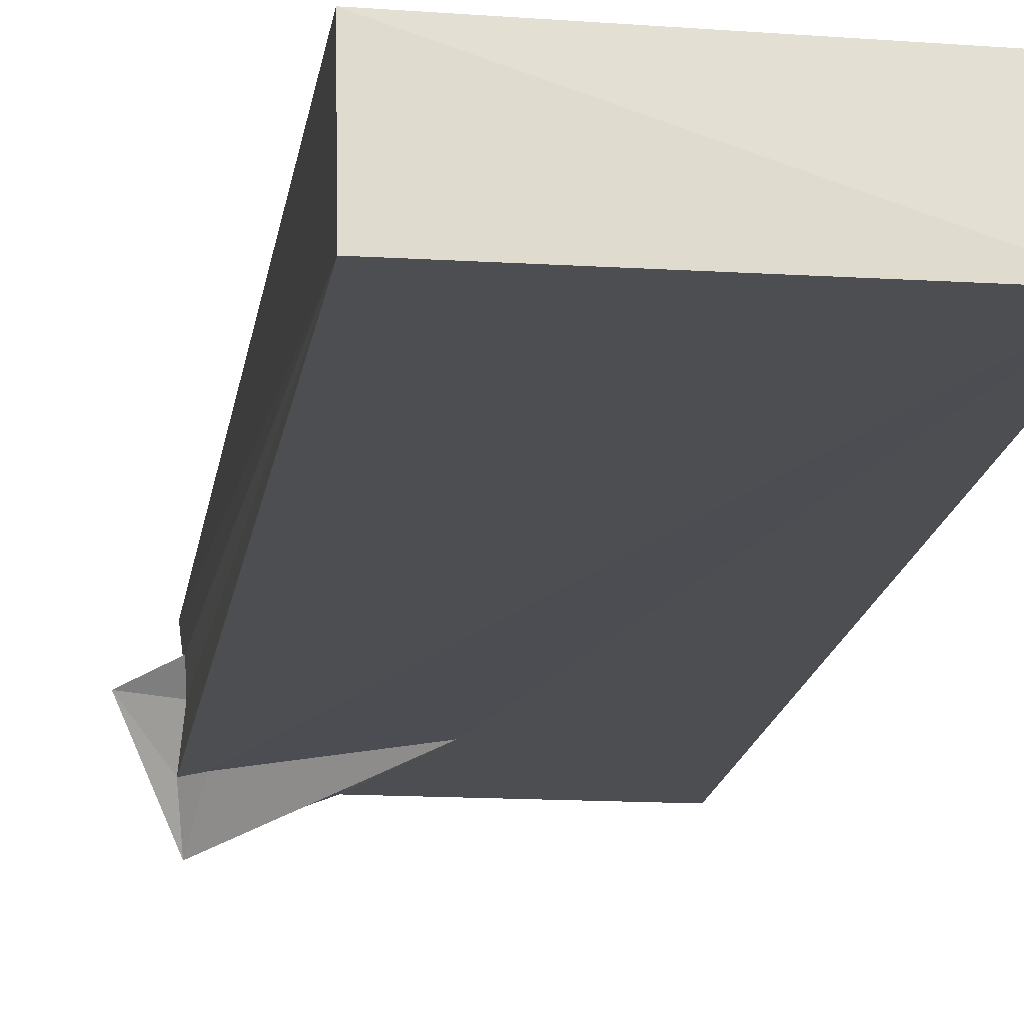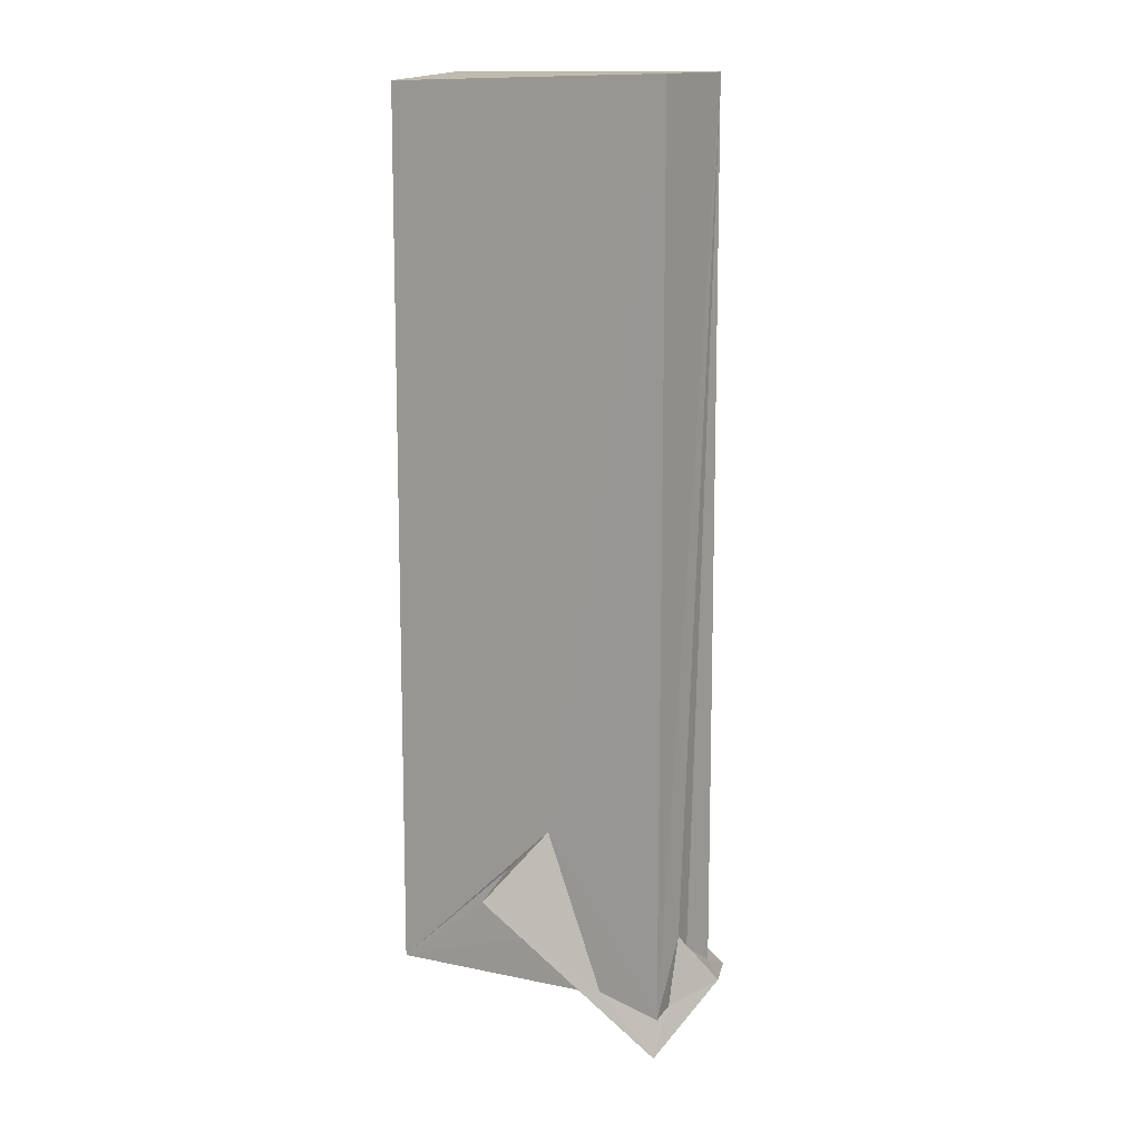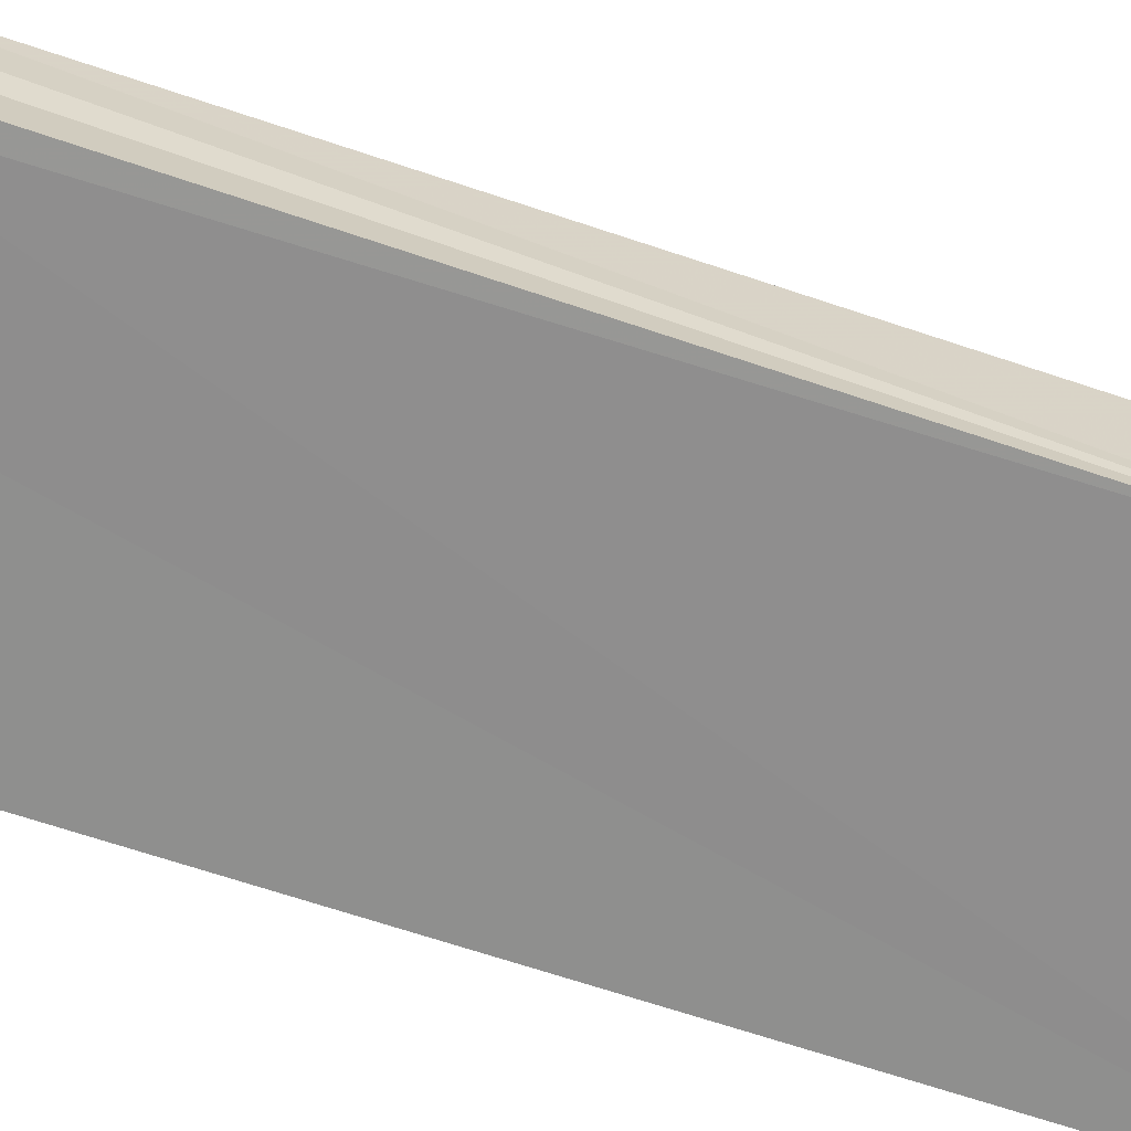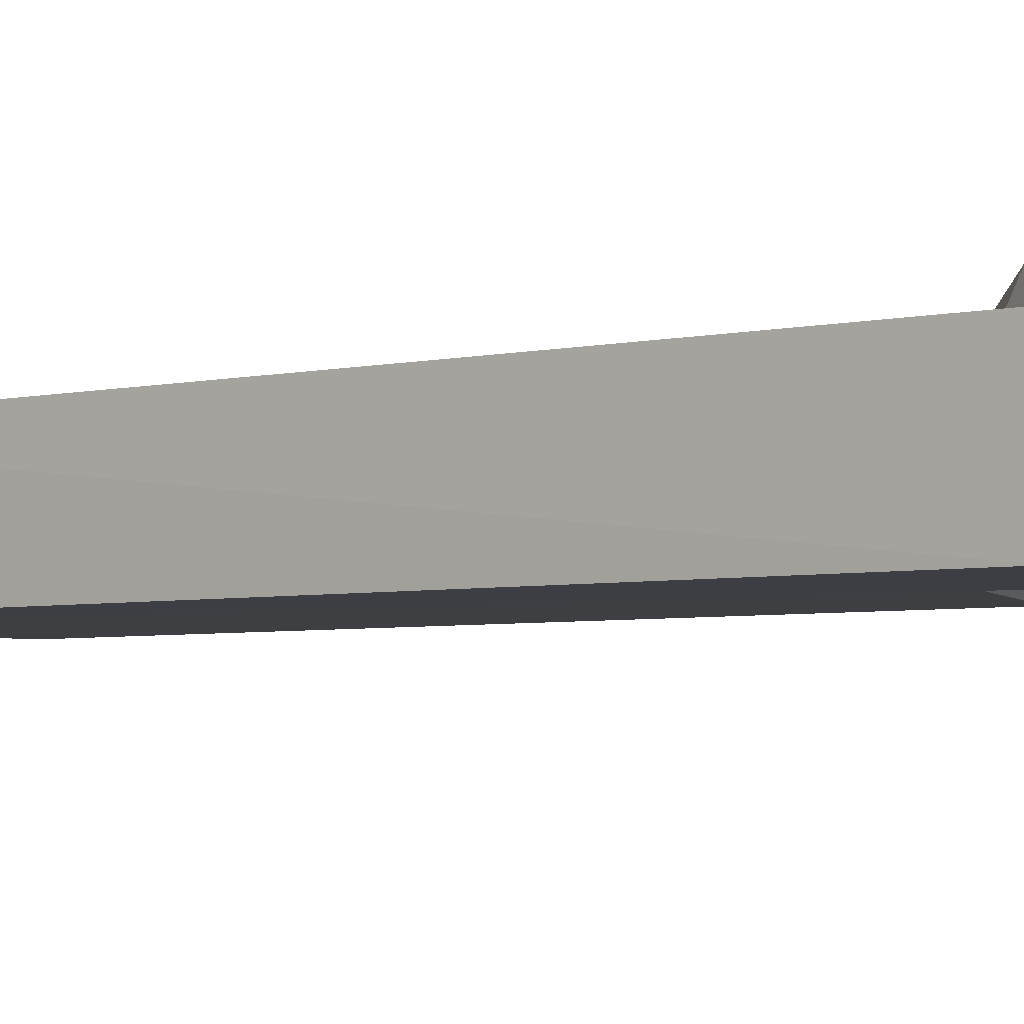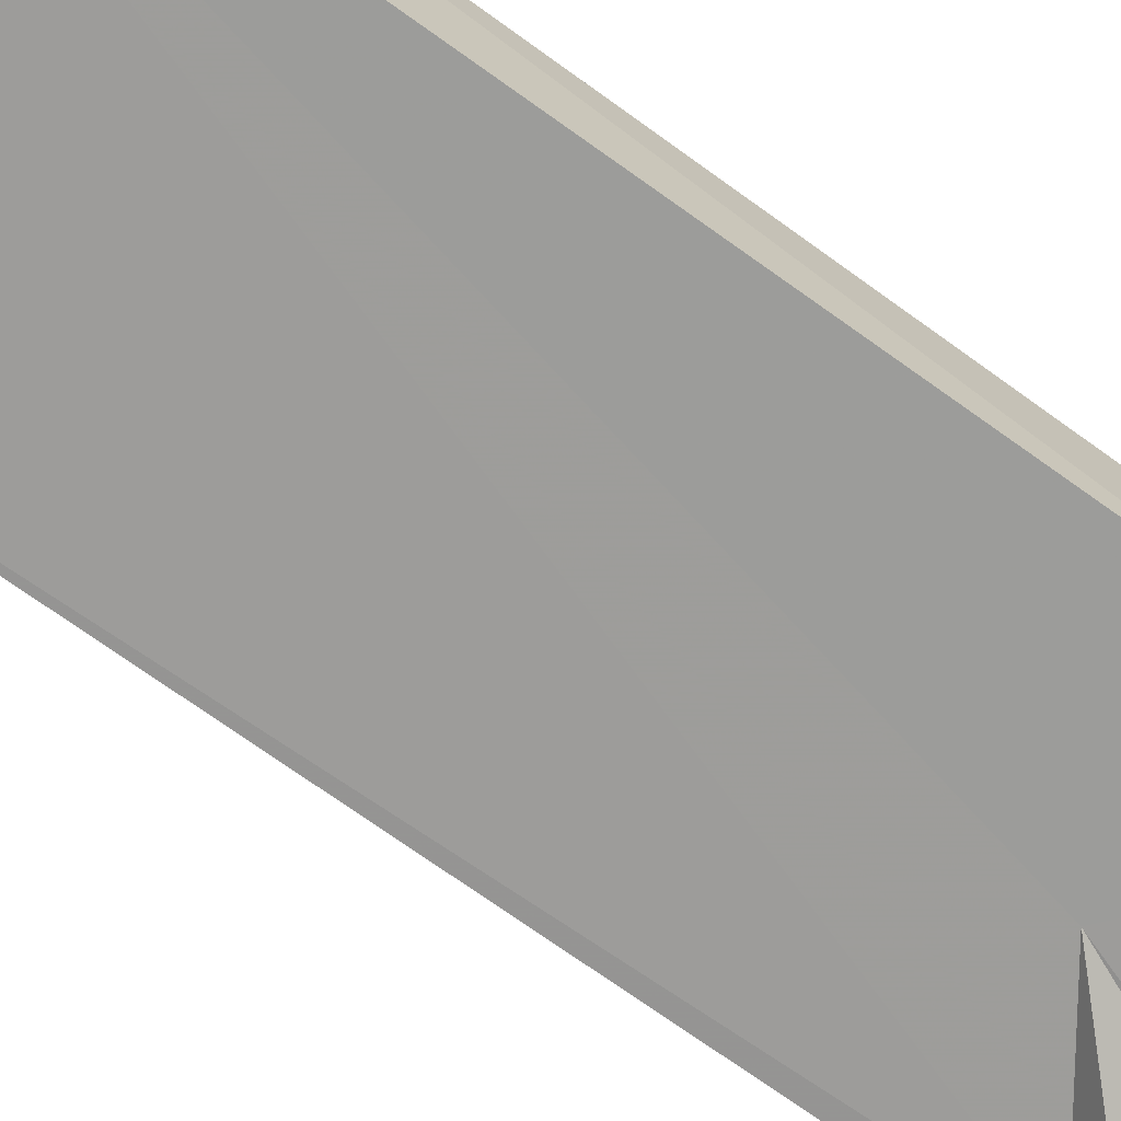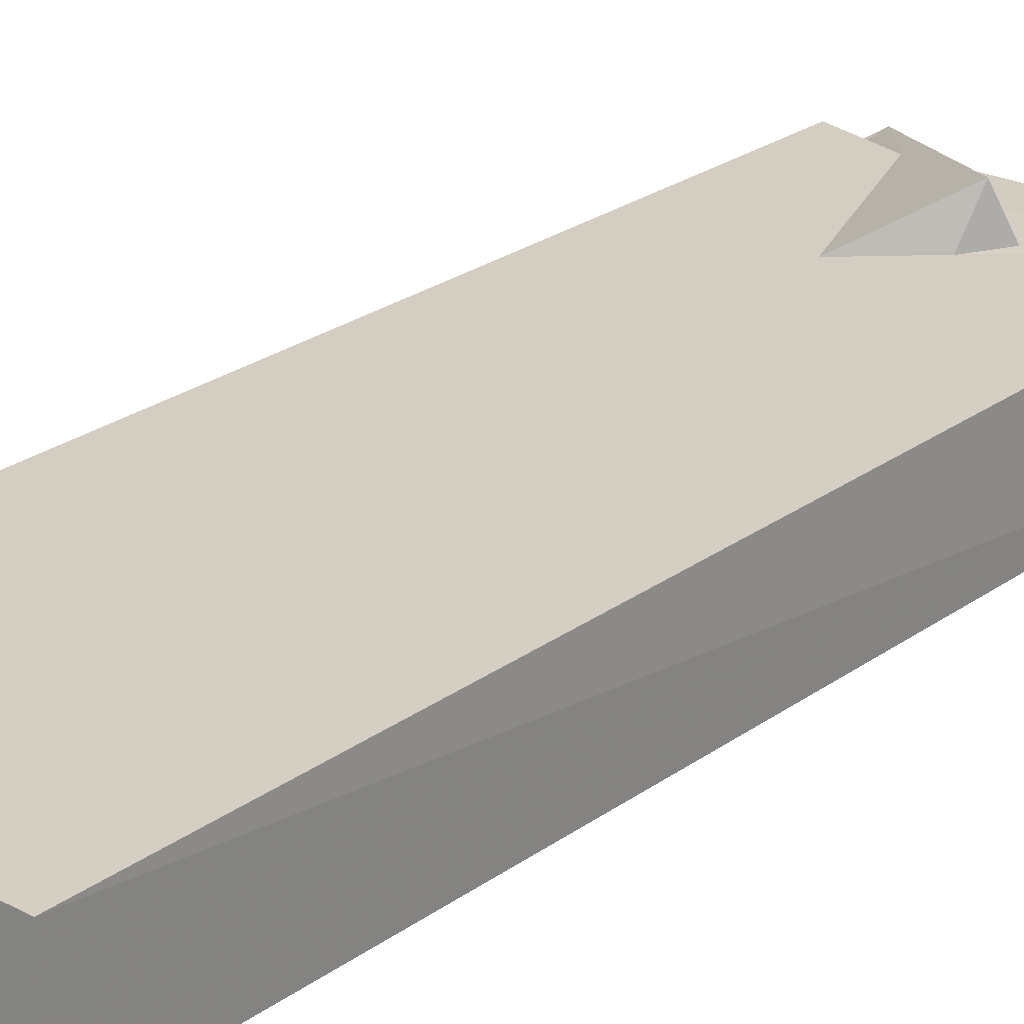
<metadata>
{"format":"obj","ext":"obj","renderer":"f3d","projection":"perspective","resolution":1024,"background":"white","views":[{"elev":-16.5,"azim":171.7,"up":"+Z"},{"elev":11.7,"azim":32.8,"up":"+Y"},{"elev":-65.1,"azim":70.9,"up":"+Z"},{"elev":-3.8,"azim":-49.7,"up":"+Z"},{"elev":-70.0,"azim":-126.1,"up":"+Z"},{"elev":25.4,"azim":-139.0,"up":"+Z"}]}
</metadata>
<code>
o 501_Cube.2026
v -2.084 -6.039 -0.678
v -2.049 -6.099 0.6966
v -2.059 5.979 0.6801
v -2.035 6.128 -0.6714
v 0.4662 -5.93 -0.1416
v 2.088 5.989 0.6911
v 0.1135 -4.167 -0.6748
v 0.5822 -5.931 0.07437
v 0.2951 -5.905 -0.436
v 0.3665 -3.823 0.6887
v -0.3188 -4.5 0.6794
v 1.857 -5.433 -0.687
v 0.7814 -6.101 -0.6836
v 0.6163 -5.345 -0.6693
v 2.071 6.05 -0.6751
v 1.088 -5.956 0.6719
v 1.309 -6.919 -0.7405
v -0.3665 -4.805 1.189
v 1.176 -5.914 0.6725
v 2.06 -6.108 0.6707
v -0.5773 -4.933 0.6881
v 2.071 -5.721 -0.6754
v 1.991 -5.997 -1.265
v 1.905 -6.759 0.4868
v 0.1022 -5.35 0.6877
v 1.543 -6.047 0.5196
v 2.017 -6.056 0.29
v 2.033 -5.375 -0.145
v 2.589 -5.66 -0.01962
v 2.069 -5.115 0.1405
f 1 2 3 4
f 12 4 15 22
f 4 12 7
f 7 1 4
f 13 1 7 14
f 15 30 28
f 28 22 15
f 15 6 20 30
f 20 27 30
f 2 21 11
f 10 6 2 11
f 2 25 21
f 10 19 20 6
f 2 16 25
f 2 6 3
f 20 19 26 27
f 2 1 5 8
f 1 13 9
f 5 1 9
f 8 16 2
f 6 15 4 3
f 23 17 14 7
f 13 14 17
f 17 9 13
f 29 22 28 30
f 23 7 12 22
f 22 29 23
f 24 27 26 19
f 19 10 18
f 19 18 24
f 24 29 27
f 29 30 27
f 25 16 18 21
f 16 24 18
f 8 17 24 16
f 8 5 9 17
f 17 23 29 24
f 18 10 11 21

</code>
